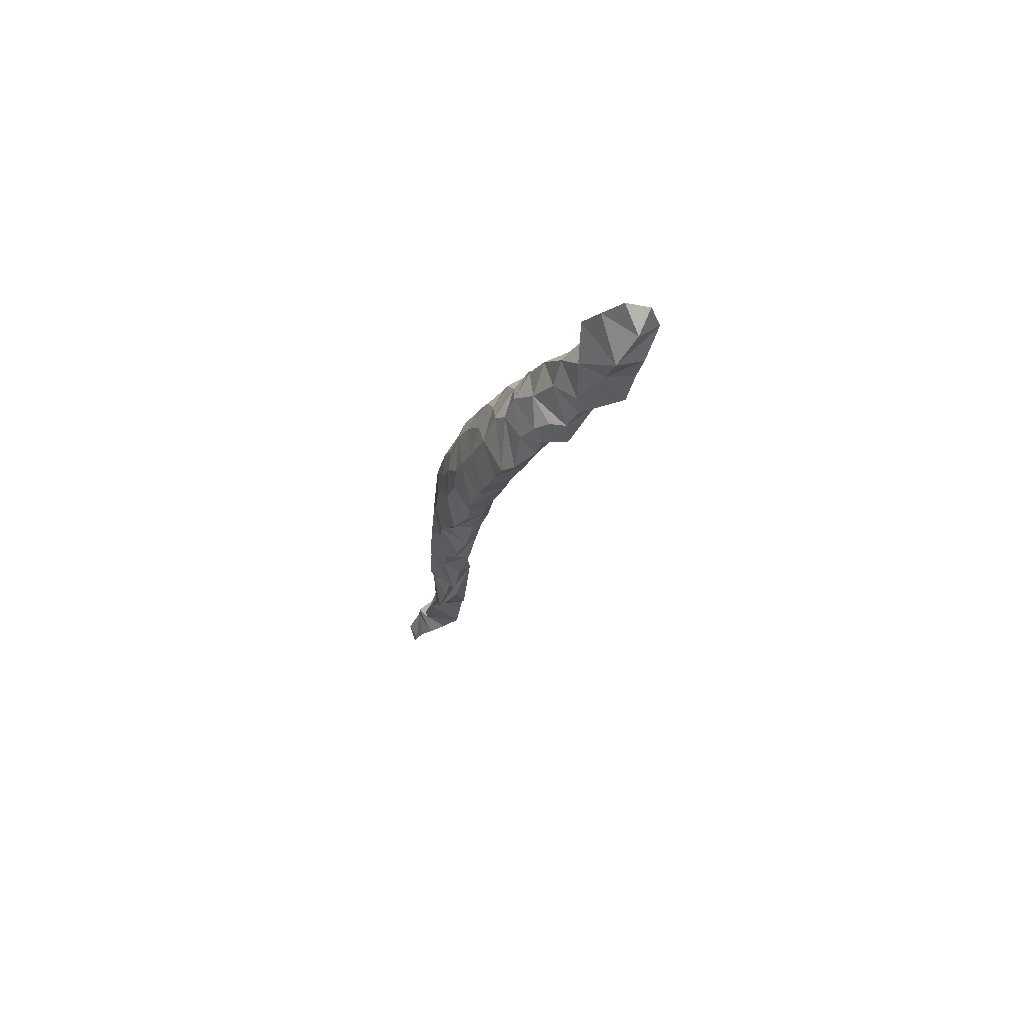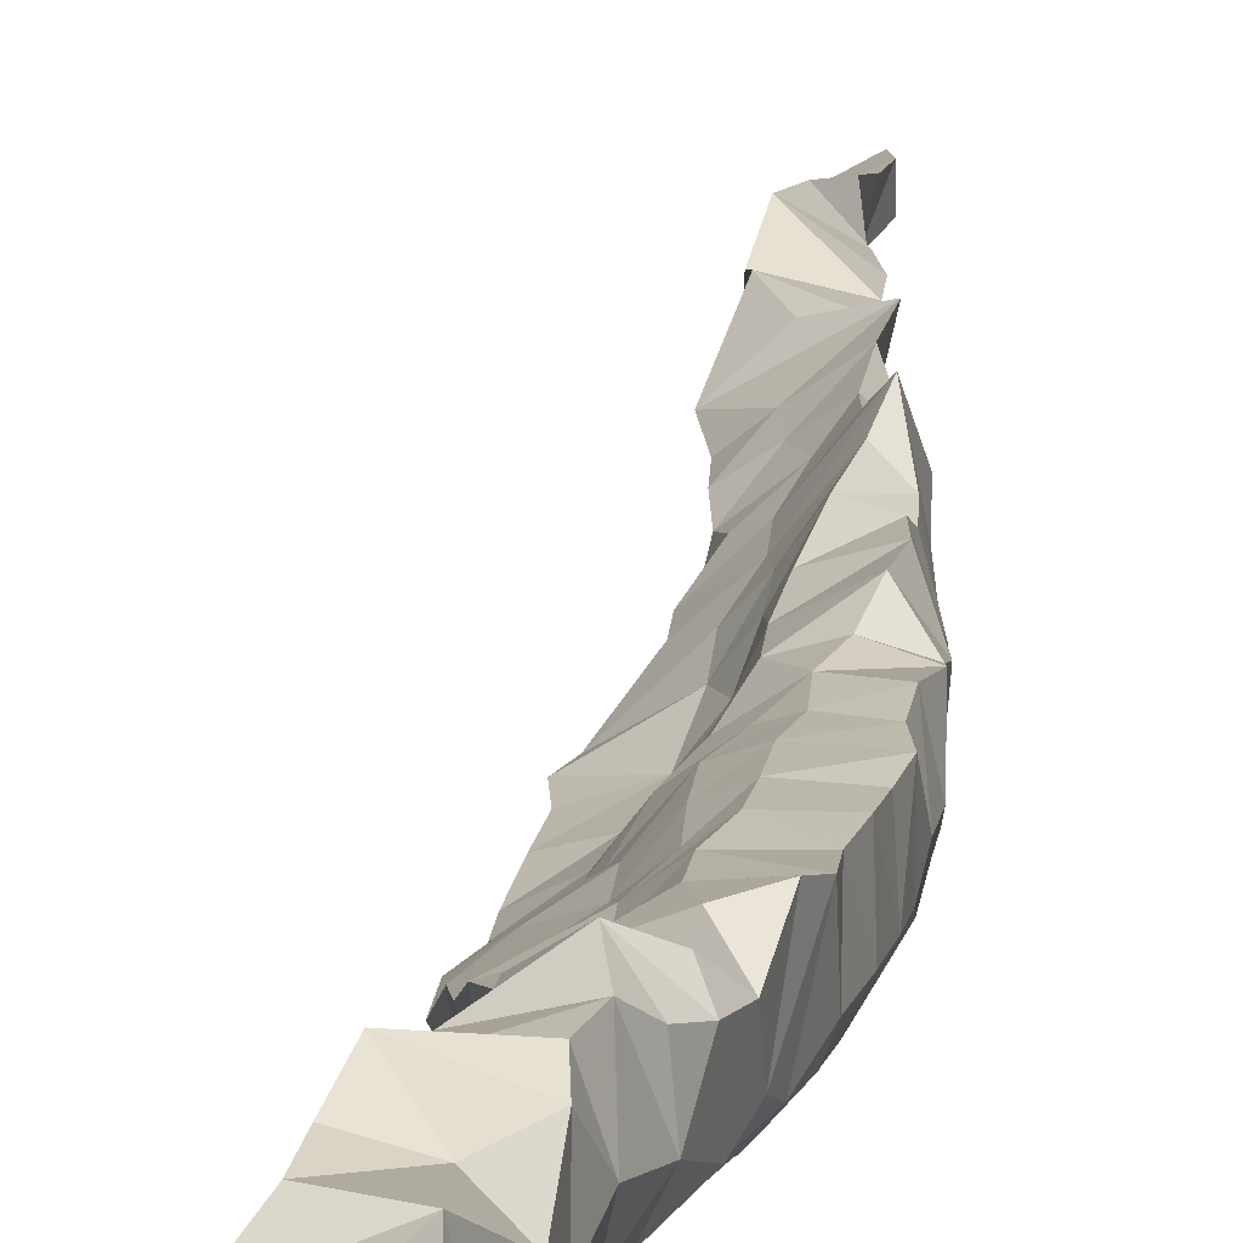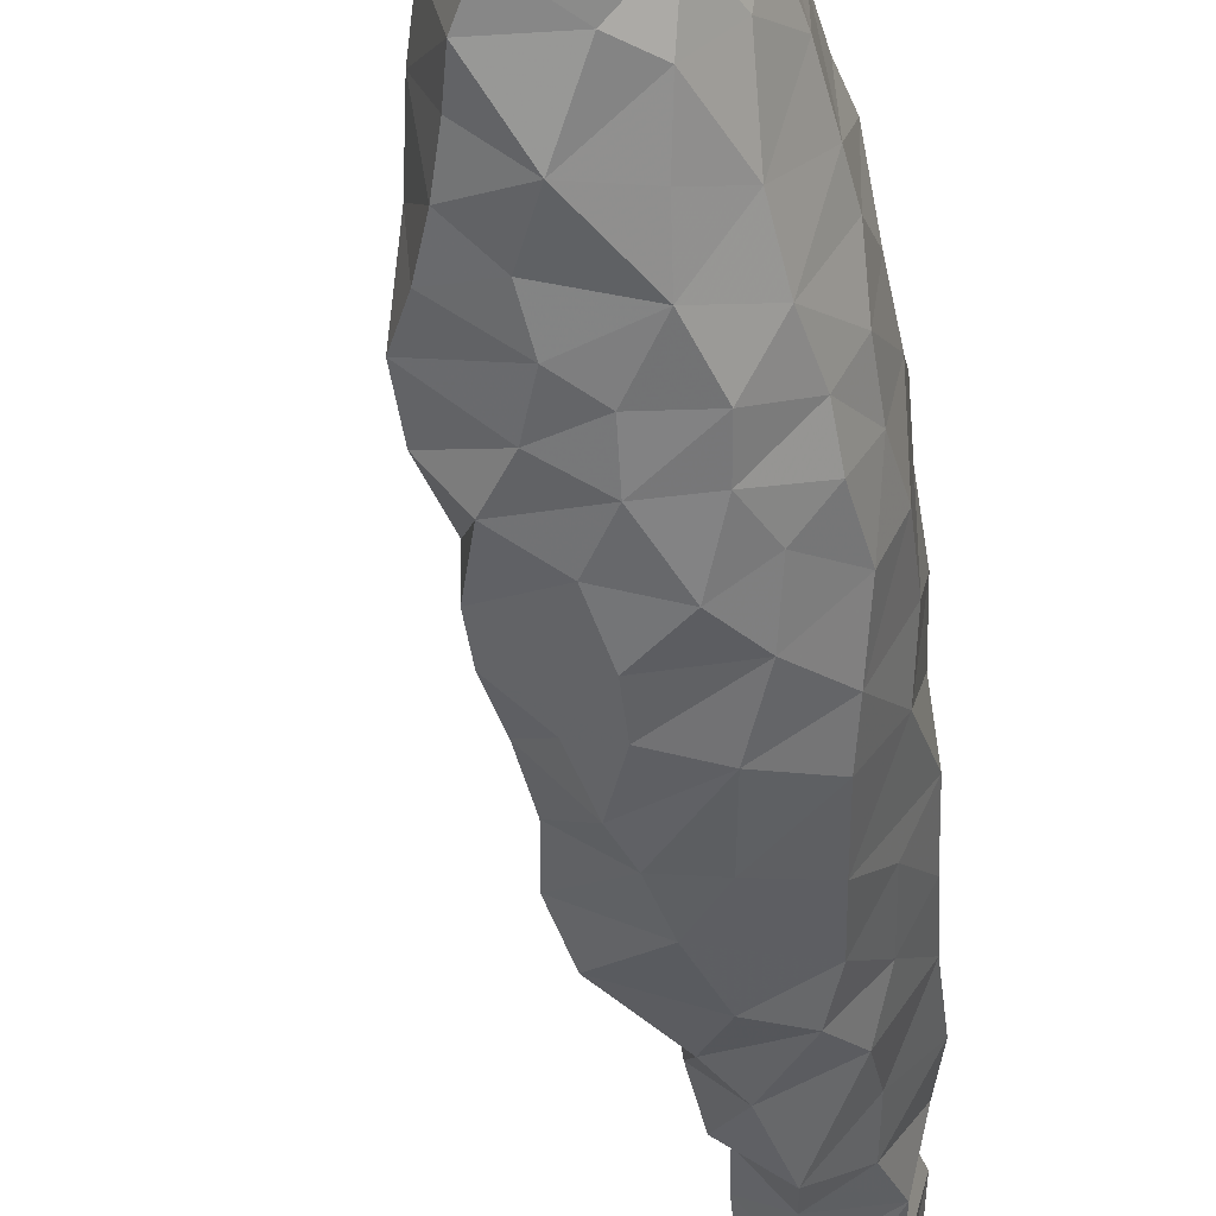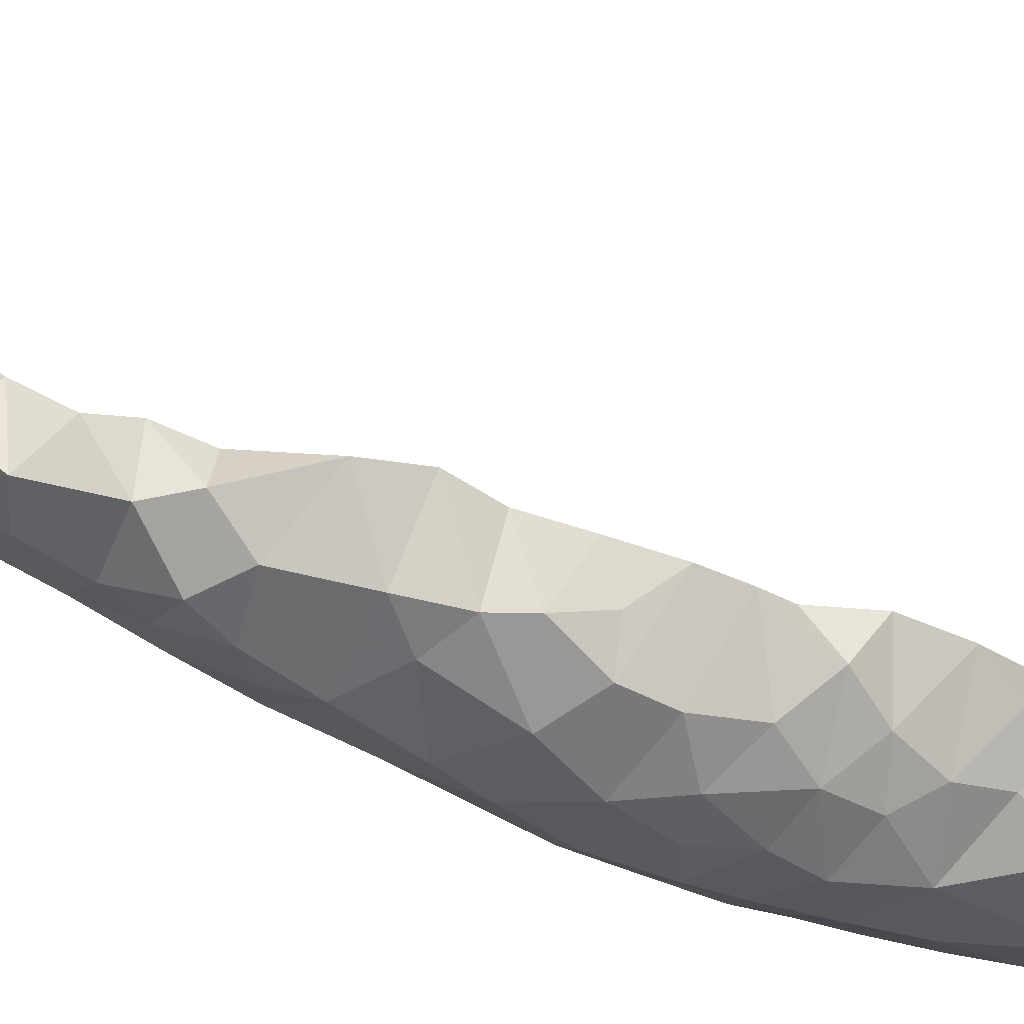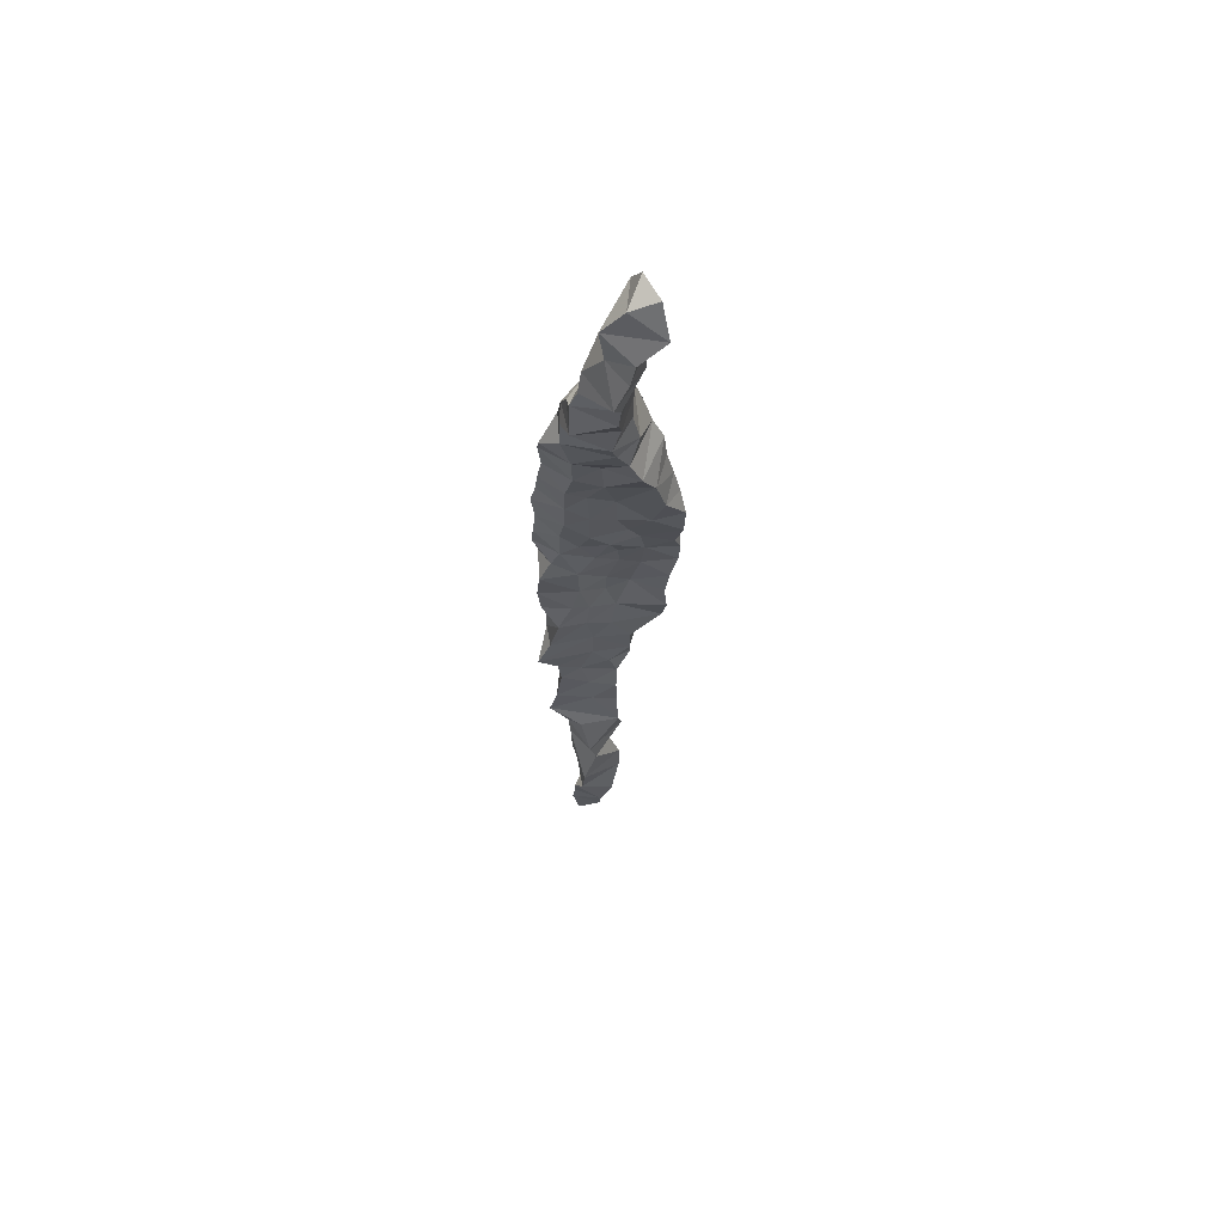
<metadata>
{"format":"obj","ext":"obj","renderer":"f3d","projection":"perspective","resolution":1024,"background":"white","views":[{"elev":64.8,"azim":156.4,"up":"+Z"},{"elev":27.2,"azim":-2.9,"up":"+Y"},{"elev":-41.4,"azim":-0.0,"up":"+Y"},{"elev":-71.7,"azim":-123.7,"up":"+Y"},{"elev":48.5,"azim":-143.8,"up":"+Z"}]}
</metadata>
<code>
v 0.1997 -0.06133 0.9806
v 0.2423 -0.09351 0.7425
v 0.2202 -0.08103 0.8681
v 0.2398 -0.09036 0.75
v 0.2 -0.08468 0.9097
v 0.2345 -0.09697 0.7404
v 0.1981 -0.06286 0.9649
v 0.2442 -0.09813 0.7268
v 0.2442 -0.09489 0.7363
v 0.2243 -0.07873 0.8553
v 0.2393 -0.08818 0.7805
v 0.2332 -0.09273 0.8355
v 0.2445 -0.1014 0.7345
v 0.2178 -0.05864 0.9462
v 0.2155 -0.06821 0.95
v 0.2381 -0.08184 0.8549
v 0.2232 -0.07547 0.9266
v 0.213 -0.08643 0.8739
v 0.239 -0.07823 0.8015
v 0.2403 -0.1012 0.7432
v 0.2293 -0.09594 0.842
v 0.1994 -0.07751 0.9107
v 0.2149 -0.06577 0.9136
v 0.2309 -0.09781 0.7481
v 0.2406 -0.09059 0.7703
v 0.2269 -0.09718 0.7849
v 0.2323 -0.0876 0.884
v 0.2339 -0.09234 0.7872
v 0.2217 -0.085 0.845
v 0.2095 -0.06443 0.9281
v 0.204 -0.09093 0.877
v 0.2311 -0.08408 0.7675
v 0.2147 -0.05506 0.9404
v 0.24 -0.09238 0.761
v 0.2406 -0.09856 0.7541
v 0.2212 -0.07035 0.8882
v 0.2369 -0.07525 0.87
v 0.2351 -0.08815 0.7558
v 0.2352 -0.09383 0.7964
v 0.21 -0.09428 0.8736
v 0.228 -0.086 0.7786
v 0.2105 -0.06686 0.919
v 0.2123 -0.06276 0.9583
v 0.2031 -0.06196 0.9373
v 0.2139 -0.05834 0.9317
v 0.2288 -0.08407 0.815
v 0.2281 -0.09385 0.8167
v 0.2294 -0.09947 0.7597
v 0.2283 -0.08338 0.7844
v 0.2258 -0.09127 0.8903
v 0.2229 -0.0896 0.8197
v 0.2186 -0.06734 0.9432
v 0.2285 -0.0985 0.7681
v 0.215 -0.0971 0.8761
v 0.236 -0.07001 0.8324
v 0.2108 -0.07766 0.895
v 0.2262 -0.08425 0.9078
v 0.2179 -0.08117 0.9276
v 0.2204 -0.08548 0.8533
v 0.2228 -0.09669 0.873
v 0.222 -0.09161 0.8968
v 0.2049 -0.06184 0.9736
v 0.2303 -0.08217 0.8223
v 0.2127 -0.08153 0.9312
v 0.233 -0.08145 0.892
v 0.2304 -0.09551 0.777
v 0.2113 -0.09413 0.8901
v 0.2173 -0.06992 0.8942
v 0.2311 -0.08282 0.795
v 0.1981 -0.0503 0.9785
v 0.2311 -0.07478 0.9067
v 0.2296 -0.07355 0.9125
v 0.1967 -0.05794 0.9971
v 0.1917 -0.05524 1.003
v 0.1882 -0.04834 0.9831
v 0.2362 -0.07484 0.8493
v 0.2092 -0.08616 0.9217
v 0.2129 -0.07811 0.9393
v 0.2339 -0.07608 0.8261
v 0.2297 -0.0716 0.8498
v 0.2077 -0.04989 0.951
v 0.2342 -0.0781 0.8192
v 0.2079 -0.07509 0.9489
v 0.2228 -0.08999 0.7968
v 0.2328 -0.07258 0.9008
v 0.2396 -0.08261 0.8243
v 0.2366 -0.08873 0.8031
v 0.2385 -0.08319 0.8171
v 0.2248 -0.06056 0.924
v 0.2287 -0.085 0.8071
v 0.2005 -0.0689 0.9253
v 0.2237 -0.09037 0.805
v 0.1909 -0.04831 0.9968
v 0.2369 -0.0755 0.8423
v 0.2087 -0.08925 0.907
v 0.2368 -0.08902 0.8118
v 0.2313 -0.09294 0.8048
v 0.2348 -0.07089 0.8552
v 0.2331 -0.07212 0.8396
v 0.2082 -0.05937 0.9664
v 0.1972 -0.04697 0.989
v 0.2067 -0.07723 0.9429
v 0.2002 -0.06133 0.9901
v 0.202 -0.06567 0.9321
v 0.2064 -0.09058 0.8691
v 0.2073 -0.09047 0.8998
v 0.214 -0.09067 0.9037
v 0.2159 -0.06799 0.9035
v 0.2144 -0.09292 0.897
v 0.2385 -0.08335 0.8352
v 0.2104 -0.07181 0.9101
v 0.2237 -0.08668 0.8259
v 0.2279 -0.09671 0.8237
v 0.2179 -0.08824 0.9117
v 0.2344 -0.07468 0.8926
v 0.2344 -0.09026 0.8274
v 0.19 -0.04858 0.9764
v 0.231 -0.09308 0.8678
v 0.2104 -0.08442 0.8829
v 0.2279 -0.09379 0.8104
v 0.2268 -0.08305 0.8308
v 0.1915 -0.05697 0.9812
v 0.22 -0.09544 0.8383
v 0.2318 -0.07939 0.8999
v 0.2229 -0.08913 0.813
v 0.2345 -0.06887 0.863
v 0.232 -0.06686 0.8718
v 0.2263 -0.0734 0.8584
v 0.1997 -0.05912 0.9499
v 0.2052 -0.05126 0.9708
v 0.2023 -0.08159 0.9233
v 0.2115 -0.07368 0.9013
v 0.2309 -0.09406 0.8573
v 0.2341 -0.09116 0.8197
v 0.2185 -0.09836 0.8555
v 0.2045 -0.07867 0.9012
v 0.2095 -0.07136 0.955
v 0.2096 -0.08115 0.8904
v 0.2199 -0.09496 0.8884
v 0.2052 -0.04998 0.9653
v 0.2226 -0.09687 0.8611
v 0.2132 -0.07362 0.9448
v 0.237 -0.07717 0.8611
v 0.2145 -0.07463 0.8895
v 0.2113 -0.0944 0.8469
v 0.2382 -0.08332 0.8447
v 0.2142 -0.09631 0.8826
v 0.2149 -0.05625 0.9529
v 0.2201 -0.07049 0.9389
v 0.2291 -0.06836 0.8787
v 0.2136 -0.05373 0.9485
v 0.2258 -0.08227 0.8385
v 0.221 -0.09338 0.8261
v 0.2163 -0.0813 0.8771
v 0.2309 -0.09428 0.8482
v 0.1995 -0.086 0.8947
v 0.2085 -0.0914 0.8611
v 0.2228 -0.09722 0.8454
v 0.2227 -0.07164 0.8757
v 0.2009 -0.06563 0.9554
v 0.2012 -0.06877 0.9394
v 0.213 -0.09728 0.8677
v 0.2349 -0.08822 0.8522
v 0.2085 -0.09254 0.854
v 0.2082 -0.05053 0.9595
v 0.2378 -0.08539 0.7898
v 0.2364 -0.07841 0.8093
v 0.2325 -0.06578 0.8911
v 0.2257 -0.07903 0.8475
v 0.215 -0.0789 0.8837
v 0.222 -0.08986 0.9032
v 0.2364 -0.09861 0.7347
v 0.2357 -0.07153 0.8774
v 0.1929 -0.05871 0.973
v 0.2032 -0.0556 0.9805
v 0.2349 -0.08898 0.8419
v 0.2171 -0.08739 0.8635
v 0.2248 -0.06684 0.8928
v 0.2017 -0.06633 0.9475
v 0.2158 -0.09802 0.863
v 0.2067 -0.06819 0.9638
v 0.2188 -0.0742 0.8823
v 0.2185 -0.07586 0.9344
v 0.2352 -0.06836 0.8839
v 0.2187 -0.06178 0.9161
v 0.2258 -0.06813 0.8846
v 0.2216 -0.08244 0.8614
v 0.2014 -0.08346 0.9165
v 0.23 -0.08731 0.8932
v 0.2239 -0.07385 0.8663
v 0.2273 -0.06185 0.9168
v 0.1824 -0.05255 0.9899
v 0.2312 -0.06365 0.9052
v 0.2243 -0.06945 0.9301
v 0.2116 -0.054 0.957
v 0.1852 -0.05323 0.9993
v 0.2205 -0.06369 0.908
v 0.2027 -0.08092 0.9298
v 0.231 -0.06508 0.8982
v 0.1981 -0.08476 0.9029
v 0.221 -0.05509 0.9371
v 0.1996 -0.07361 0.9197
v 0.2237 -0.05789 0.932
v 0.2031 -0.0901 0.8829
v 0.235 -0.08129 0.8836
v 0.1975 -0.05482 0.9556
v 0.1932 -0.0471 0.9684
v 0.2316 -0.09111 0.8749
v 0.2069 -0.08685 0.913
v 0.2049 -0.07884 0.9356
v 0.2252 -0.09408 0.8822
v 0.2192 -0.09041 0.8314
v 0.2042 -0.09104 0.8931
v 0.236 -0.08131 0.8738
v 0.2183 -0.0895 0.8382
v 0.195 -0.0525 0.9633
v 0.2274 -0.07138 0.9208
v 0.1974 -0.06437 0.9716
v 0.2288 -0.0851 0.8995
v 0.2221 -0.06542 0.8997
v 0.2355 -0.08516 0.8659
v 0.2291 -0.06322 0.9109
v 0.224 -0.08143 0.9163
v 0.202 -0.05859 0.9424
v 0.2031 -0.08755 0.8872
v 0.2177 -0.08479 0.9196
v 0.2152 -0.06048 0.9237
v 0.2242 -0.09645 0.8336
f 218 1 174
f 136 56 156
f 205 173 184
f 54 162 60
f 54 40 162
f 38 24 48
f 91 30 42
f 178 36 68
f 172 9 8
f 176 155 21
f 79 63 121
f 109 106 213
f 210 91 198
f 72 217 223
f 148 15 14
f 226 114 223
f 106 107 95
f 93 73 101
f 156 56 138
f 89 217 191
f 160 137 181
f 205 208 214
f 99 152 169
f 170 144 182
f 95 107 114
f 13 172 8
f 125 92 120
f 113 228 153
f 189 27 65
f 63 82 46
f 186 182 36
f 1 62 175
f 107 171 114
f 208 205 27
f 117 207 174
f 171 109 61
f 167 87 19
f 205 65 27
f 128 98 80
f 224 129 81
f 203 45 201
f 184 115 205
f 18 154 3
f 70 75 101
f 51 63 46
f 12 116 110
f 218 216 7
f 74 93 196
f 31 147 204
f 183 149 78
f 193 220 197
f 150 184 173
f 137 15 43
f 150 173 127
f 199 220 193
f 53 48 34
f 228 113 12
f 50 211 27
f 142 15 83
f 83 137 160
f 183 64 58
f 47 120 96
f 31 18 105
f 87 96 97
f 175 130 70
f 164 59 145
f 79 86 82
f 163 133 155
f 96 167 88
f 191 185 89
f 102 83 161
f 223 58 226
f 25 34 32
f 73 74 192
f 56 144 138
f 21 123 228
f 89 194 217
f 152 121 212
f 223 114 57
f 118 141 133
f 209 95 114
f 117 122 75
f 68 108 220
f 142 52 15
f 3 187 177
f 197 191 222
f 72 223 57
f 93 101 192
f 129 160 206
f 141 180 135
f 189 65 219
f 130 100 140
f 216 218 174
f 183 78 64
f 170 154 119
f 74 196 192
f 72 191 217
f 93 192 196
f 141 60 180
f 45 104 44
f 160 7 206
f 165 216 140
f 138 225 156
f 186 178 168
f 111 132 136
f 24 38 4
f 97 84 39
f 13 9 20
f 119 138 144
f 111 202 42
f 30 45 227
f 207 130 140
f 156 106 200
f 111 136 22
f 8 9 13
f 104 161 44
f 91 42 202
f 206 165 81
f 75 122 192
f 3 159 190
f 110 86 55
f 99 80 94
f 224 33 44
f 146 163 176
f 135 155 133
f 81 129 206
f 143 221 16
f 215 123 145
f 151 148 14
f 100 165 140
f 169 10 80
f 218 181 62
f 183 17 194
f 112 212 121
f 155 135 158
f 53 34 25
f 224 161 179
f 140 216 207
f 127 37 126
f 10 169 59
f 178 186 36
f 59 169 29
f 164 177 59
f 26 66 11
f 50 139 211
f 67 213 204
f 52 149 203
f 57 219 124
f 222 72 193
f 98 143 16
f 203 201 52
f 28 39 26
f 195 165 43
f 62 130 175
f 66 25 11
f 165 195 81
f 78 102 210
f 203 227 45
f 201 14 52
f 5 22 200
f 178 68 220
f 60 141 118
f 62 100 130
f 105 157 162
f 197 23 185
f 5 200 95
f 133 221 118
f 115 85 124
f 3 154 159
f 147 211 139
f 129 179 160
f 188 5 209
f 205 115 65
f 179 129 224
f 215 29 152
f 226 77 114
f 29 145 59
f 32 48 53
f 22 188 202
f 109 67 139
f 184 186 168
f 185 42 227
f 55 121 152
f 59 187 10
f 153 51 113
f 214 208 221
f 170 182 154
f 134 88 86
f 44 161 224
f 162 157 180
f 221 208 118
f 116 86 110
f 201 45 33
f 206 7 216
f 61 189 219
f 164 180 157
f 63 51 112
f 115 124 65
f 184 150 186
f 98 128 126
f 100 181 43
f 214 221 37
f 185 227 89
f 185 191 197
f 127 190 159
f 56 68 144
f 44 33 45
f 159 154 182
f 50 189 61
f 125 46 90
f 23 197 108
f 57 71 72
f 70 130 207
f 88 134 96
f 76 146 94
f 68 56 132
f 147 67 204
f 57 114 171
f 85 193 71
f 75 70 117
f 6 2 9
f 64 210 198
f 7 181 218
f 1 218 62
f 143 37 221
f 182 186 159
f 25 66 53
f 53 41 32
f 202 188 131
f 127 159 150
f 17 217 194
f 102 142 83
f 94 110 55
f 208 60 118
f 142 102 78
f 100 62 181
f 82 88 167
f 81 195 148
f 108 111 23
f 148 151 81
f 116 134 86
f 168 115 184
f 55 86 79
f 123 21 158
f 202 111 22
f 142 78 149
f 85 115 168
f 117 70 207
f 191 72 222
f 216 165 206
f 170 119 144
f 105 177 157
f 131 77 198
f 105 162 40
f 126 37 143
f 19 39 166
f 37 127 173
f 92 125 90
f 188 209 77
f 190 127 126
f 122 1 103
f 119 31 204
f 110 146 176
f 182 144 36
f 131 198 202
f 75 192 101
f 215 212 123
f 209 5 95
f 213 106 156
f 50 61 139
f 6 172 20
f 98 76 80
f 162 180 60
f 23 42 185
f 211 208 27
f 100 43 165
f 168 199 85
f 31 40 54
f 193 85 199
f 183 58 17
f 158 135 145
f 18 119 154
f 159 186 150
f 187 59 177
f 47 51 125
f 98 16 76
f 174 1 122
f 57 124 71
f 54 211 147
f 92 84 97
f 37 173 214
f 89 203 194
f 23 111 42
f 103 175 101
f 225 213 156
f 17 58 223
f 145 135 164
f 166 39 28
f 212 228 123
f 108 132 111
f 104 210 161
f 68 36 144
f 149 194 203
f 202 198 91
f 199 178 220
f 11 166 28
f 155 158 21
f 26 49 41
f 225 119 204
f 164 157 177
f 10 187 190
f 45 30 104
f 61 109 139
f 146 76 16
f 210 104 91
f 68 132 108
f 133 16 221
f 94 80 76
f 178 199 168
f 71 124 85
f 11 49 166
f 180 164 135
f 160 181 7
f 158 145 123
f 212 215 152
f 21 12 176
f 71 193 72
f 27 189 50
f 31 105 40
f 95 200 106
f 99 94 55
f 212 112 153
f 128 190 126
f 160 179 83
f 77 131 188
f 137 83 15
f 179 161 83
f 132 56 136
f 64 77 58
f 12 113 116
f 169 80 99
f 5 188 22
f 46 125 51
f 79 121 55
f 227 42 30
f 39 84 26
f 153 228 212
f 99 55 152
f 12 110 176
f 183 194 149
f 163 16 133
f 156 200 136
f 12 21 228
f 80 10 128
f 210 64 78
f 52 142 149
f 134 116 113
f 51 47 113
f 176 163 155
f 225 138 119
f 197 222 193
f 54 60 211
f 120 47 125
f 33 151 14
f 120 92 97
f 210 102 161
f 69 84 19
f 141 135 133
f 79 82 63
f 109 171 107
f 28 26 11
f 47 96 134
f 104 30 91
f 139 67 147
f 226 58 77
f 49 84 69
f 46 82 167
f 112 121 63
f 87 39 19
f 53 66 41
f 200 22 136
f 39 87 97
f 34 35 38
f 151 224 81
f 31 54 147
f 103 1 175
f 167 19 90
f 77 64 198
f 96 120 97
f 11 32 41
f 113 47 134
f 31 119 18
f 208 211 60
f 29 169 152
f 96 87 167
f 73 93 74
f 49 26 84
f 48 24 35
f 166 49 69
f 106 109 107
f 41 66 26
f 112 51 153
f 73 103 101
f 109 213 67
f 213 225 204
f 88 82 86
f 17 223 217
f 61 219 171
f 166 69 19
f 11 25 32
f 84 90 19
f 65 124 219
f 38 32 34
f 48 35 34
f 33 14 201
f 181 137 43
f 6 9 172
f 114 77 209
f 171 219 57
f 4 38 35
f 122 103 192
f 148 195 43
f 167 90 46
f 4 2 6
f 43 15 148
f 177 105 18
f 174 122 117
f 48 32 38
f 4 6 24
f 173 205 214
f 89 227 203
f 41 49 11
f 6 20 24
f 20 9 2
f 3 177 18
f 24 20 35
f 190 187 3
f 29 215 145
f 172 13 20
f 224 151 33
f 84 92 90
f 10 190 128
f 103 73 192
f 216 174 207
f 163 146 16
f 2 4 20
f 70 101 175
f 52 14 15
f 146 110 94
f 20 4 35
f 108 197 220
f 143 98 126

</code>
